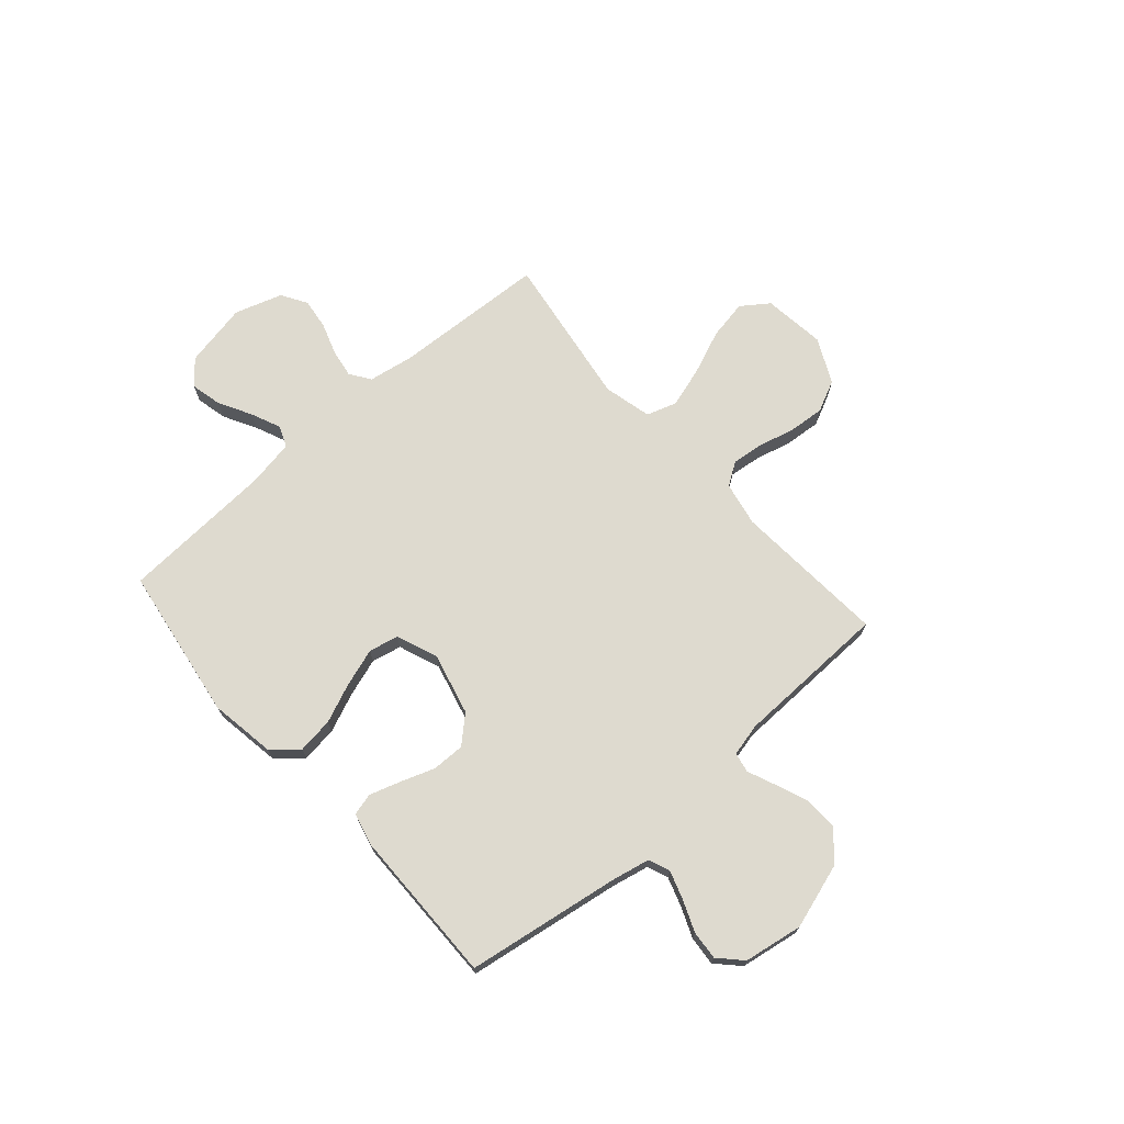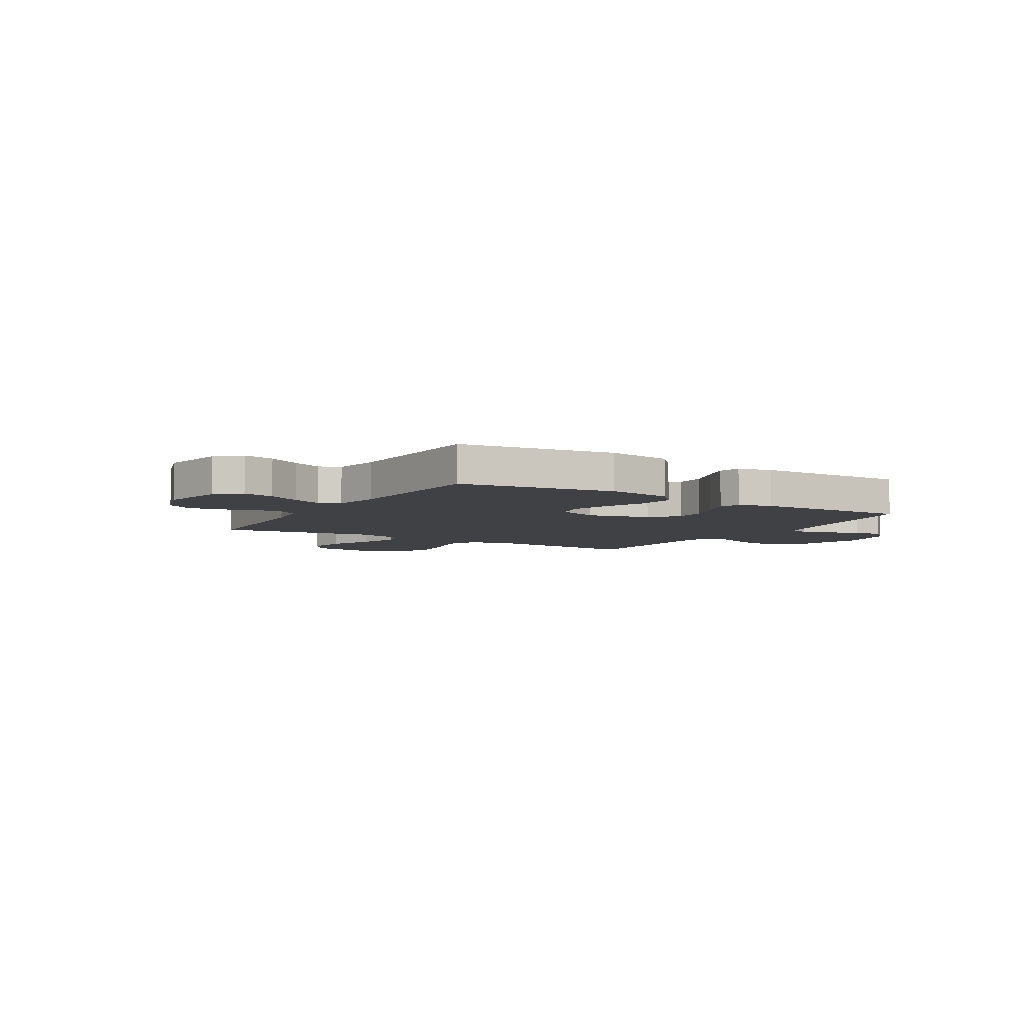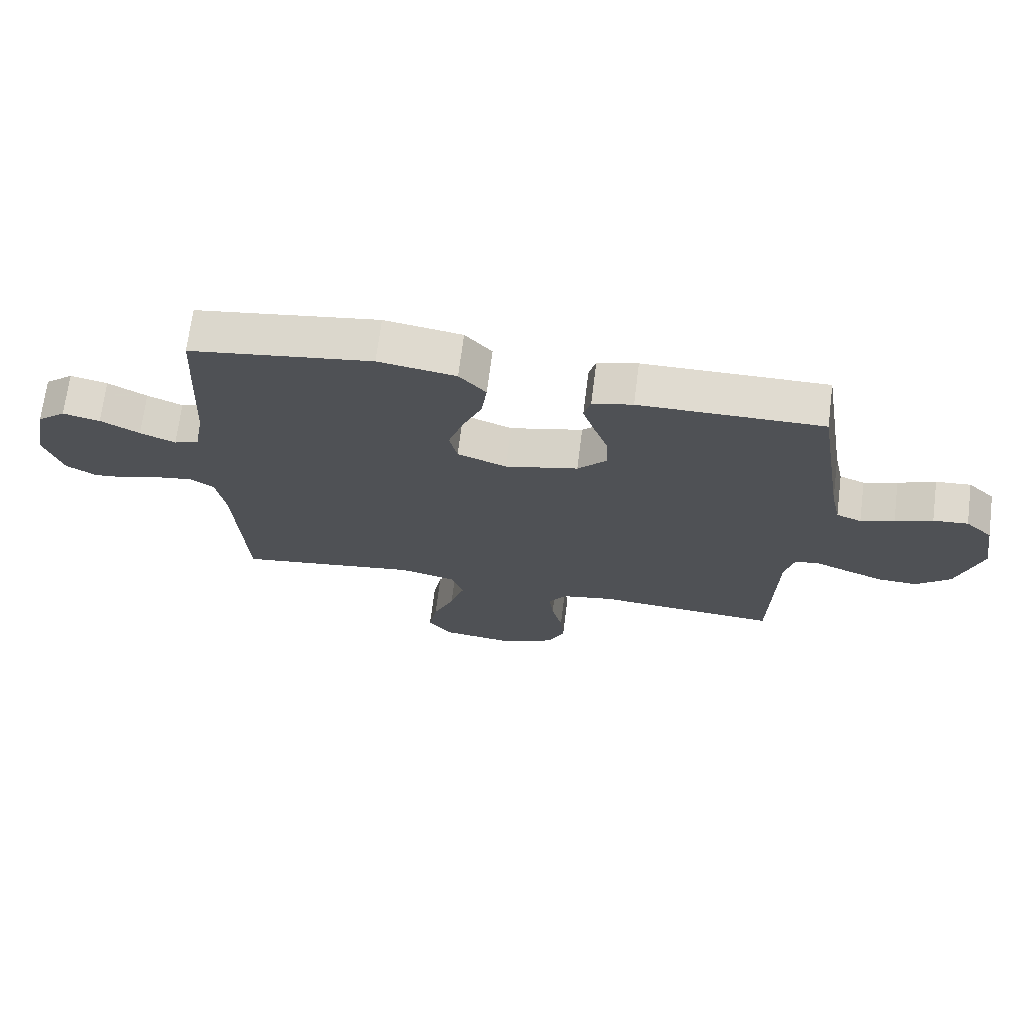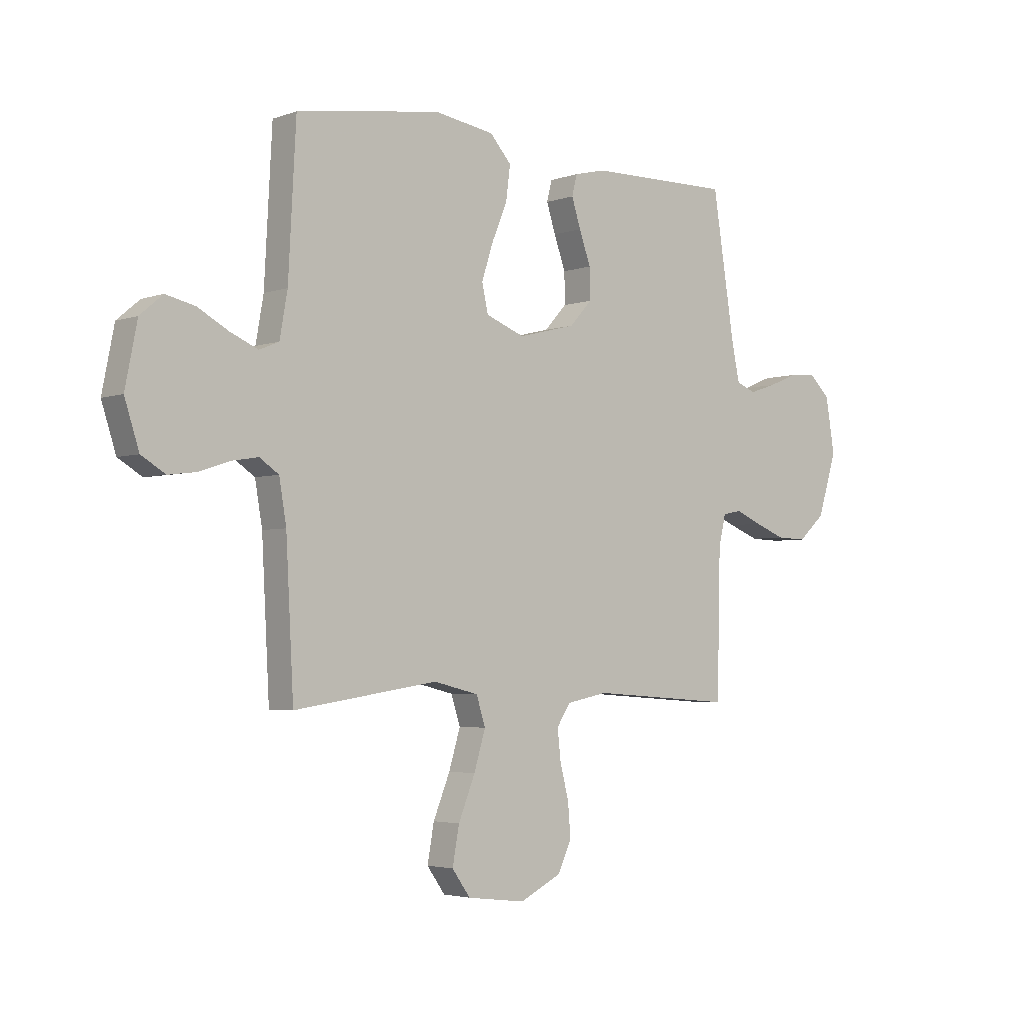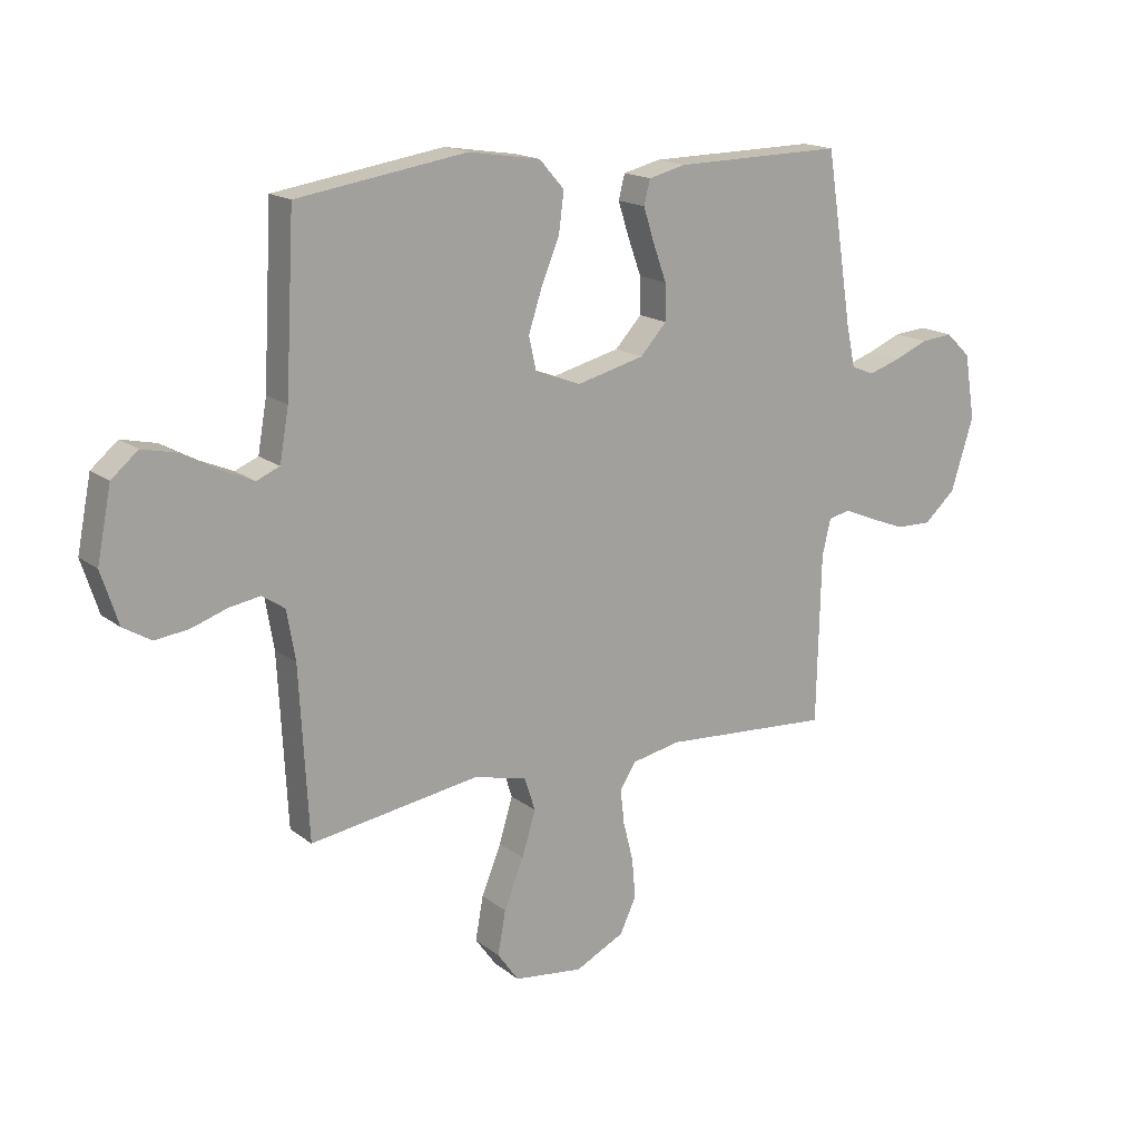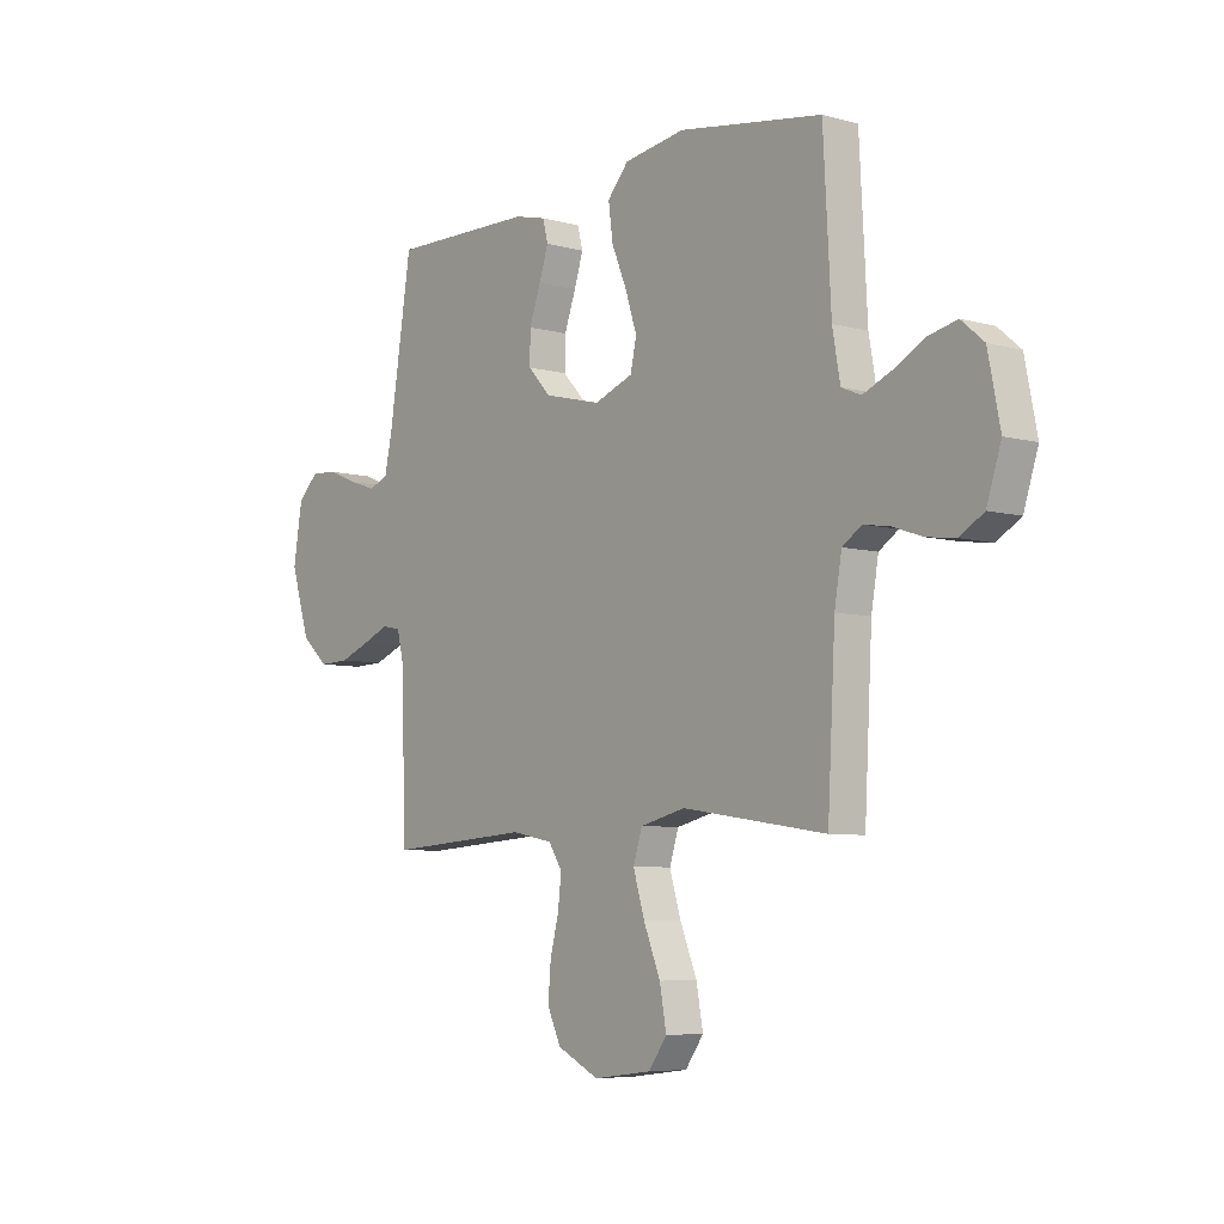
<metadata>
{"format":"obj","ext":"obj","renderer":"f3d","projection":"perspective","resolution":1024,"background":"white","views":[{"elev":71.0,"azim":48.6,"up":"+Y"},{"elev":-5.9,"azim":-31.2,"up":"+Y"},{"elev":70.0,"azim":7.3,"up":"+Z"},{"elev":-3.5,"azim":-40.7,"up":"+Z"},{"elev":16.8,"azim":-33.8,"up":"+Z"},{"elev":-6.5,"azim":-129.2,"up":"+Z"}]}
</metadata>
<code>
v -0.5 0.07 0.5
v -0.2 0.07 0.546
v -0.073 0.07 0.526
v -0.029 0.07 0.476
v -0.038 0.07 0.406
v -0.07 0.07 0.329
v -0.094 0.07 0.255
v -0.081 0.07 0.197
v 0 0.07 0.166
v 0.12 0.07 0.196
v 0.167 0.07 0.247
v 0.166 0.07 0.311
v 0.142 0.07 0.378
v 0.123 0.07 0.437
v 0.134 0.07 0.48
v 0.2 0.07 0.496
v 0.5 0.07 0.5
v 0.547 0.07 0.2
v 0.563 0.07 0.125
v 0.604 0.07 0.109
v 0.659 0.07 0.127
v 0.72 0.07 0.152
v 0.777 0.07 0.157
v 0.821 0.07 0.115
v 0.84 0.07 0
v 0.8 0.07 -0.128
v 0.744 0.07 -0.178
v 0.68 0.07 -0.176
v 0.616 0.07 -0.151
v 0.561 0.07 -0.128
v 0.522 0.07 -0.136
v 0.507 0.07 -0.2
v 0.5 0.07 -0.5
v 0.2 0.07 -0.479
v 0.114 0.07 -0.496
v 0.085 0.07 -0.54
v 0.092 0.07 -0.602
v 0.11 0.07 -0.673
v 0.116 0.07 -0.743
v 0.087 0.07 -0.804
v 0 0.07 -0.847
v -0.122 0.07 -0.832
v -0.16 0.07 -0.779
v -0.146 0.07 -0.702
v -0.111 0.07 -0.616
v -0.087 0.07 -0.537
v -0.106 0.07 -0.478
v -0.2 0.07 -0.455
v -0.5 0.07 -0.5
v -0.516 0.07 -0.2
v -0.531 0.07 -0.112
v -0.571 0.07 -0.085
v -0.626 0.07 -0.094
v -0.688 0.07 -0.115
v -0.748 0.07 -0.123
v -0.798 0.07 -0.093
v -0.828 0.07 0
v -0.803 0.07 0.126
v -0.756 0.07 0.166
v -0.695 0.07 0.152
v -0.631 0.07 0.117
v -0.573 0.07 0.092
v -0.532 0.07 0.109
v -0.516 0.07 0.2
v -0.5 0 0.5
v -0.2 0 0.546
v -0.073 0 0.526
v -0.029 0 0.476
v -0.038 0 0.406
v -0.07 0 0.329
v -0.094 0 0.255
v -0.081 0 0.197
v 0 0 0.166
v 0.12 0 0.196
v 0.167 0 0.247
v 0.166 0 0.311
v 0.142 0 0.378
v 0.123 0 0.437
v 0.134 0 0.48
v 0.2 0 0.496
v 0.5 0 0.5
v 0.547 0 0.2
v 0.563 0 0.125
v 0.604 0 0.109
v 0.659 0 0.127
v 0.72 0 0.152
v 0.777 0 0.157
v 0.821 0 0.115
v 0.84 0 0
v 0.8 0 -0.128
v 0.744 0 -0.178
v 0.68 0 -0.176
v 0.616 0 -0.151
v 0.561 0 -0.128
v 0.522 0 -0.136
v 0.507 0 -0.2
v 0.5 0 -0.5
v 0.2 0 -0.479
v 0.114 0 -0.496
v 0.085 0 -0.54
v 0.092 0 -0.602
v 0.11 0 -0.673
v 0.116 0 -0.743
v 0.087 0 -0.804
v 0 0 -0.847
v -0.122 0 -0.832
v -0.16 0 -0.779
v -0.146 0 -0.702
v -0.111 0 -0.616
v -0.087 0 -0.537
v -0.106 0 -0.478
v -0.2 0 -0.455
v -0.5 0 -0.5
v -0.516 0 -0.2
v -0.531 0 -0.112
v -0.571 0 -0.085
v -0.626 0 -0.094
v -0.688 0 -0.115
v -0.748 0 -0.123
v -0.798 0 -0.093
v -0.828 0 0
v -0.803 0 0.126
v -0.756 0 0.166
v -0.695 0 0.152
v -0.631 0 0.117
v -0.573 0 0.092
v -0.532 0 0.109
v -0.516 0 0.2
f 59 60 61
f 58 59 61
f 57 58 61
f 56 57 61
f 55 56 61
f 54 55 61
f 53 54 61
f 52 53 61 62
f 51 52 62 63
f 48 49 50
f 51 63 64
f 50 51 64
f 48 50 64
f 47 48 64
f 43 44 45
f 42 43 45
f 41 42 45
f 40 41 45
f 39 40 45
f 38 39 45
f 37 38 45
f 36 37 45 46
f 35 36 46 47
f 32 33 34
f 35 47 64
f 34 35 64
f 32 34 64
f 31 32 64
f 28 29 30
f 27 28 30
f 26 27 30
f 25 26 30
f 24 25 30
f 23 24 30
f 22 23 30
f 21 22 30
f 20 21 30 31
f 16 17 18
f 15 16 18
f 14 15 18
f 13 14 18
f 12 13 18
f 11 12 18 19
f 19 20 31
f 11 19 31
f 10 11 31
f 4 5 6
f 3 4 6
f 2 3 6
f 1 2 6
f 64 1 6
f 64 6 7
f 9 10 31
f 8 9 31 64
f 7 8 64
f 125 124 123
f 125 123 122
f 125 122 121
f 125 121 120
f 125 120 119
f 125 119 118
f 125 118 117
f 126 125 117 116
f 127 126 116 115
f 114 113 112
f 128 127 115
f 128 115 114
f 128 114 112
f 128 112 111
f 109 108 107
f 109 107 106
f 109 106 105
f 109 105 104
f 109 104 103
f 109 103 102
f 109 102 101
f 110 109 101 100
f 111 110 100 99
f 98 97 96
f 128 111 99
f 128 99 98
f 128 98 96
f 128 96 95
f 94 93 92
f 94 92 91
f 94 91 90
f 94 90 89
f 94 89 88
f 94 88 87
f 94 87 86
f 94 86 85
f 95 94 85 84
f 82 81 80
f 82 80 79
f 82 79 78
f 82 78 77
f 82 77 76
f 83 82 76 75
f 95 84 83
f 95 83 75
f 95 75 74
f 70 69 68
f 70 68 67
f 70 67 66
f 70 66 65
f 70 65 128
f 71 70 128
f 95 74 73
f 128 95 73 72
f 128 72 71
f 1 65 66 2
f 2 66 67 3
f 3 67 68 4
f 4 68 69 5
f 5 69 70 6
f 6 70 71 7
f 7 71 72 8
f 8 72 73 9
f 9 73 74 10
f 10 74 75 11
f 11 75 76 12
f 12 76 77 13
f 13 77 78 14
f 14 78 79 15
f 15 79 80 16
f 16 80 81 17
f 17 81 82 18
f 18 82 83 19
f 19 83 84 20
f 20 84 85 21
f 21 85 86 22
f 22 86 87 23
f 23 87 88 24
f 24 88 89 25
f 25 89 90 26
f 26 90 91 27
f 27 91 92 28
f 28 92 93 29
f 29 93 94 30
f 30 94 95 31
f 31 95 96 32
f 32 96 97 33
f 33 97 98 34
f 34 98 99 35
f 35 99 100 36
f 36 100 101 37
f 37 101 102 38
f 38 102 103 39
f 39 103 104 40
f 40 104 105 41
f 41 105 106 42
f 42 106 107 43
f 43 107 108 44
f 44 108 109 45
f 45 109 110 46
f 46 110 111 47
f 47 111 112 48
f 48 112 113 49
f 49 113 114 50
f 50 114 115 51
f 51 115 116 52
f 52 116 117 53
f 53 117 118 54
f 54 118 119 55
f 55 119 120 56
f 56 120 121 57
f 57 121 122 58
f 58 122 123 59
f 59 123 124 60
f 60 124 125 61
f 61 125 126 62
f 62 126 127 63
f 63 127 128 64
f 64 128 65 1

</code>
